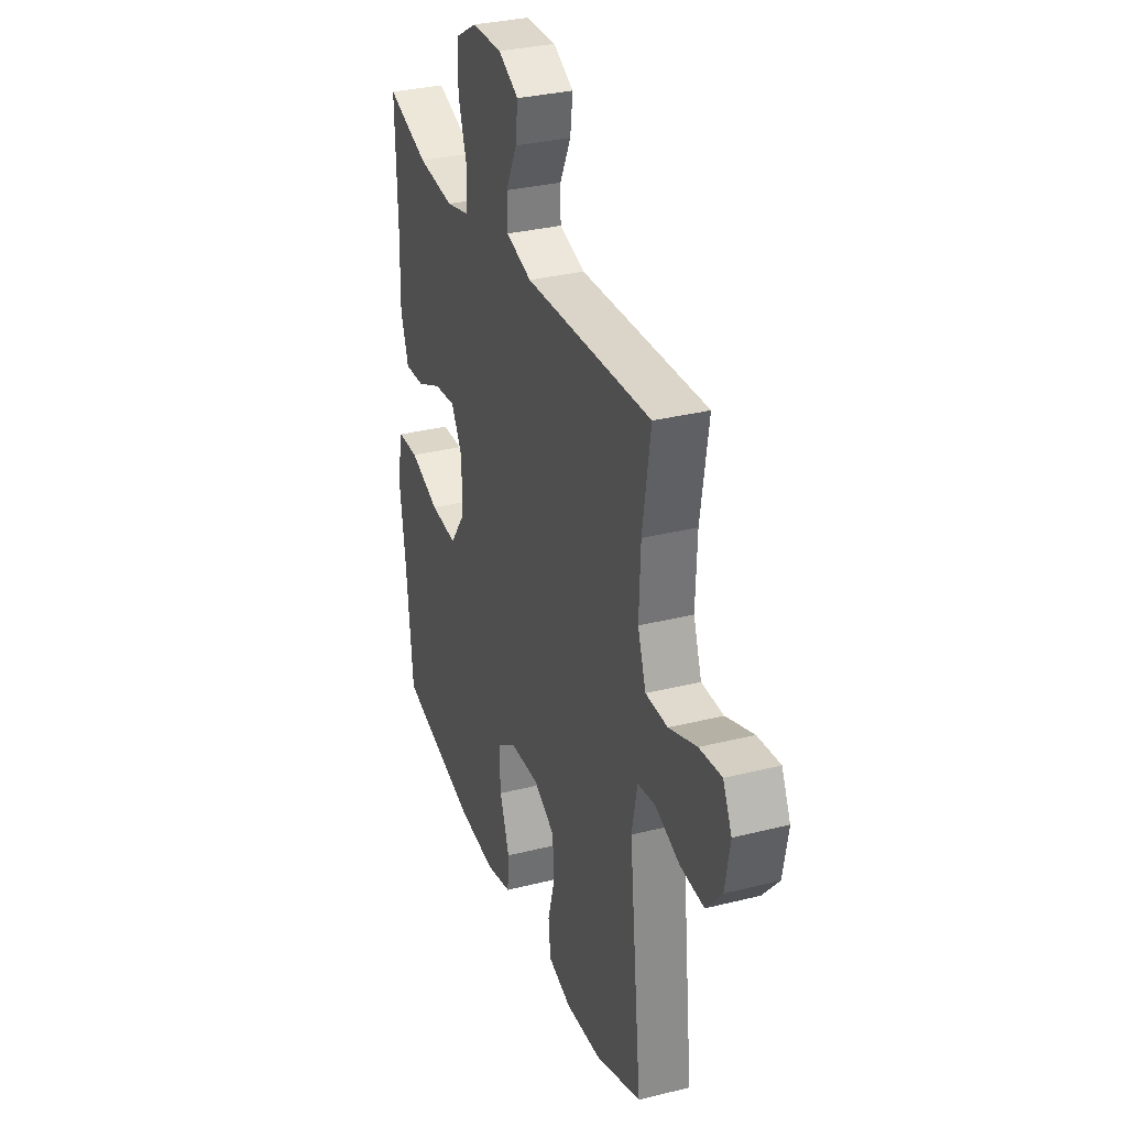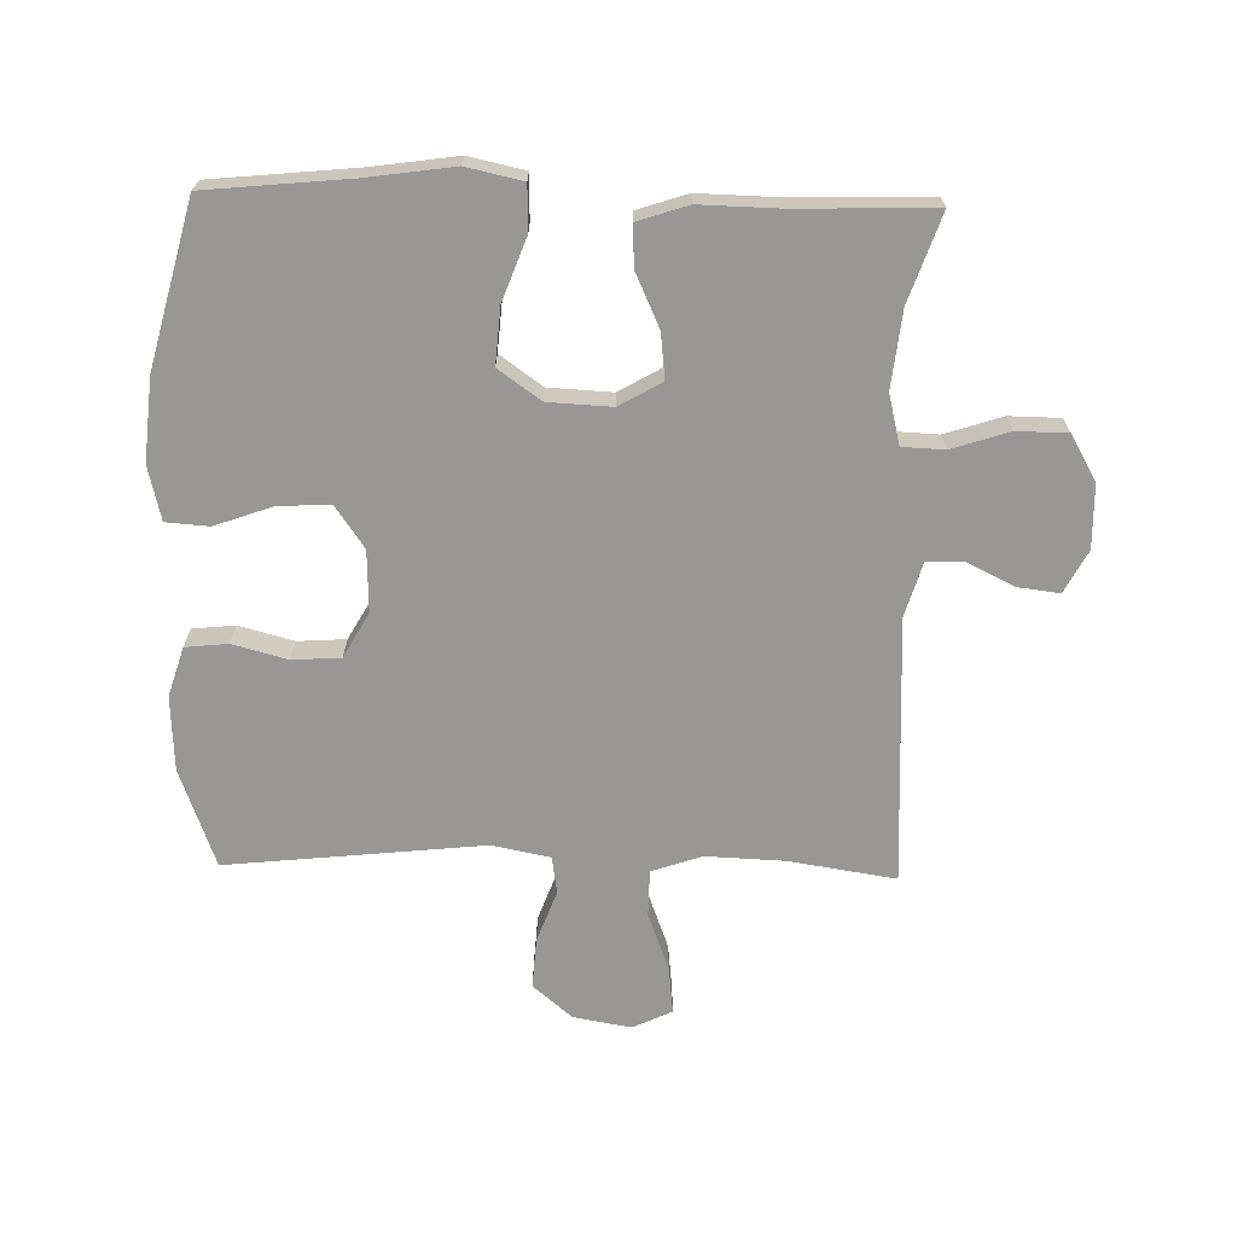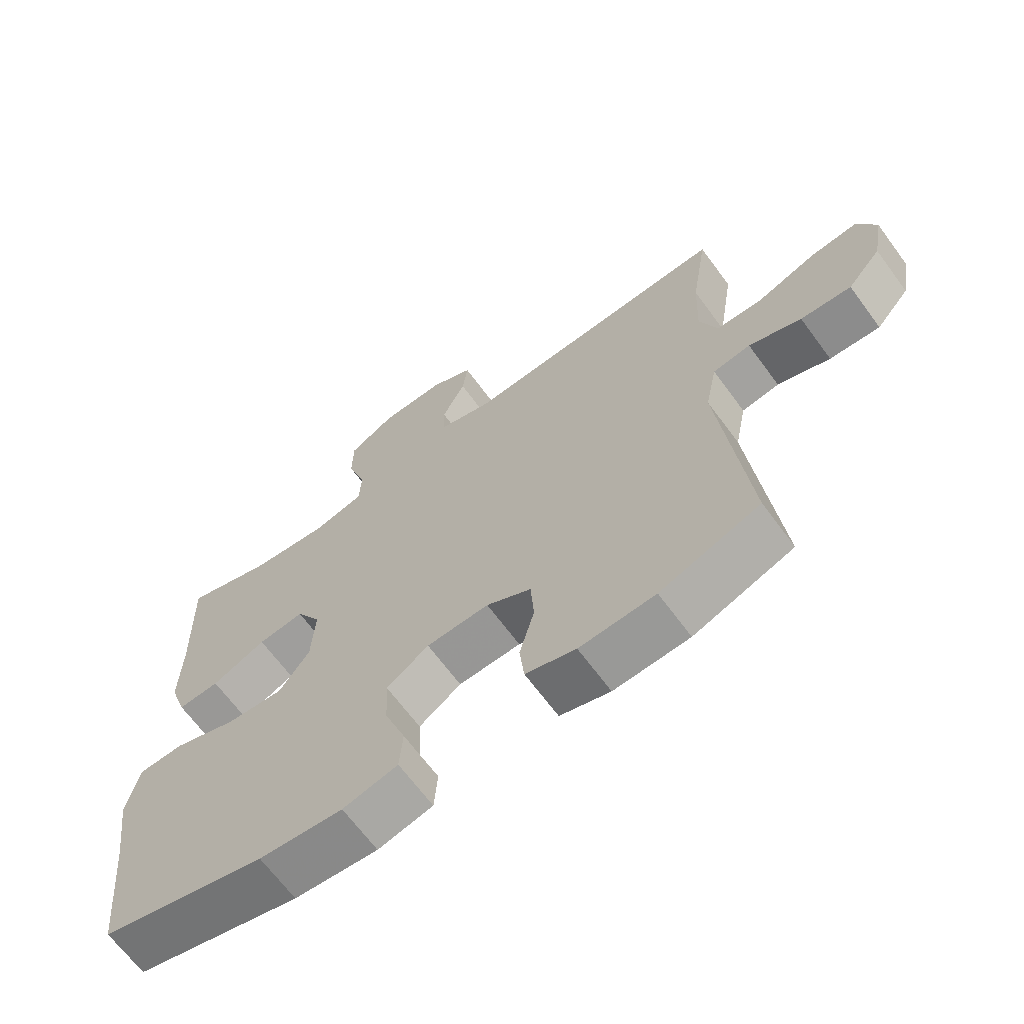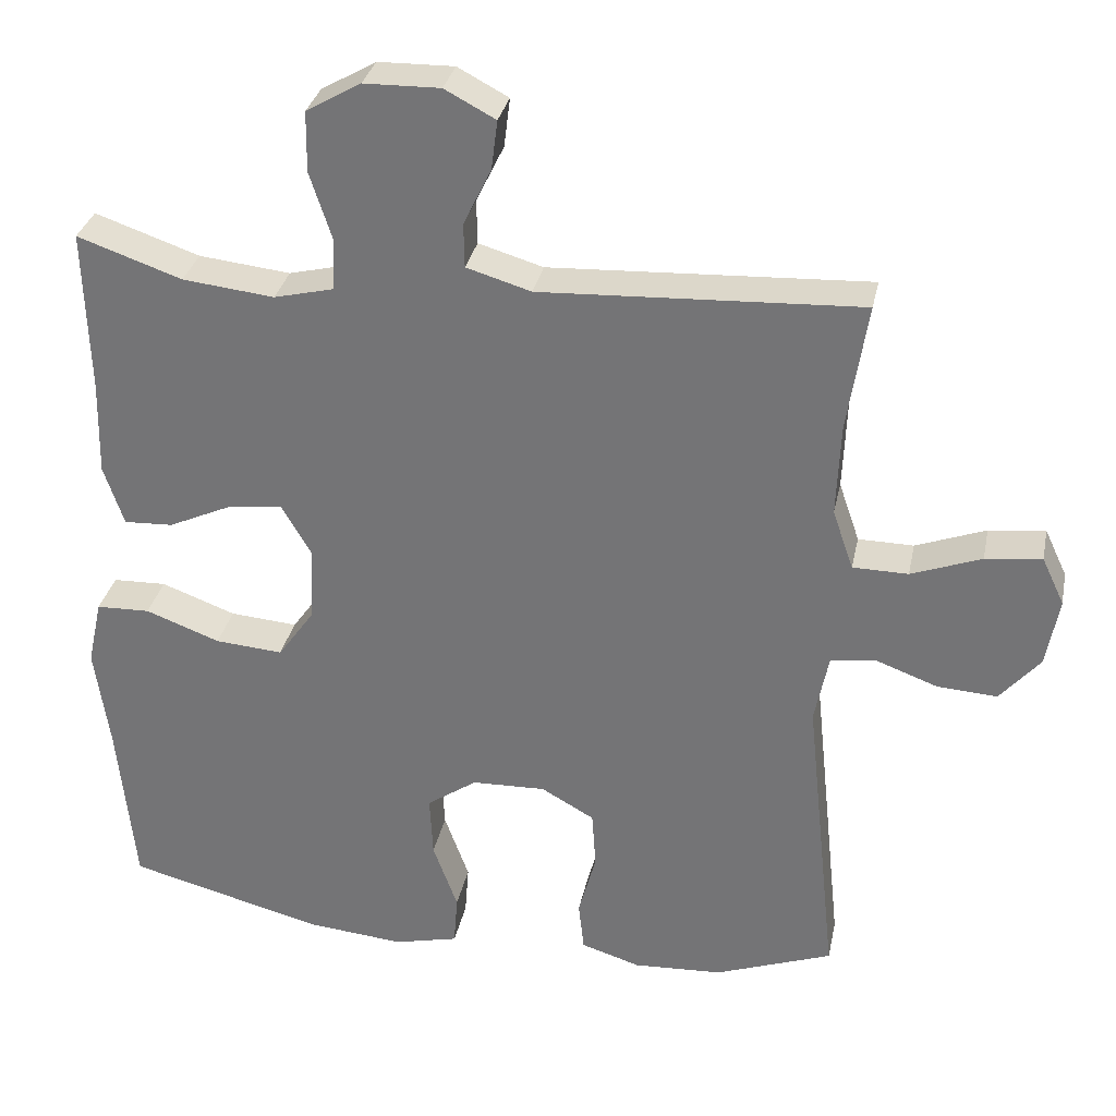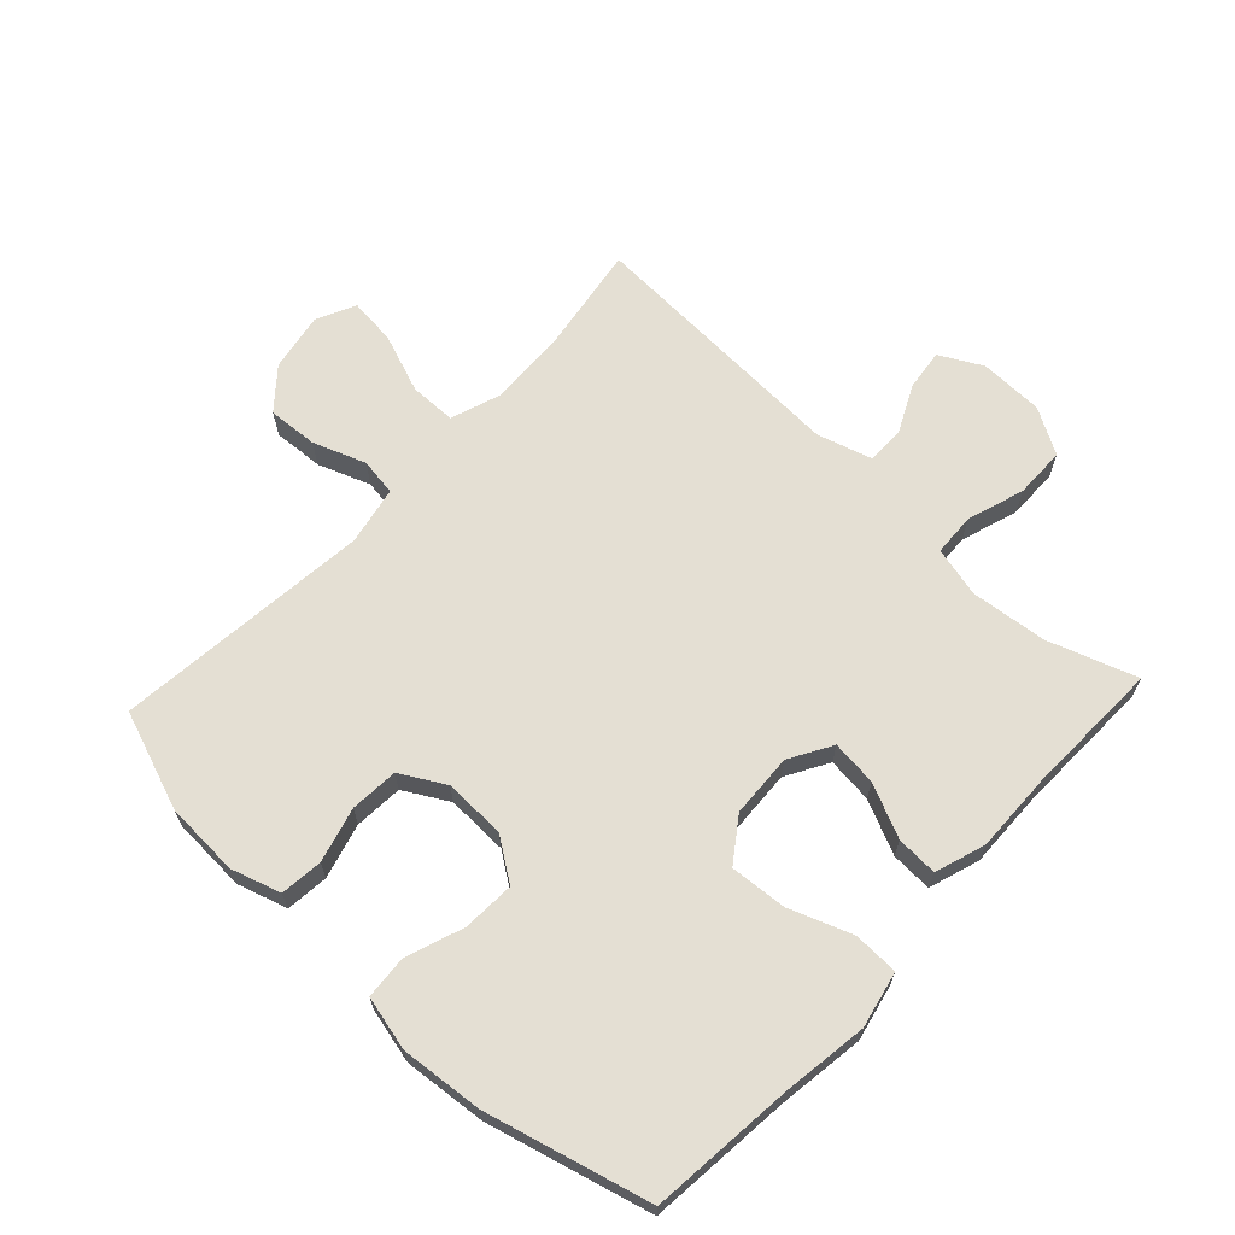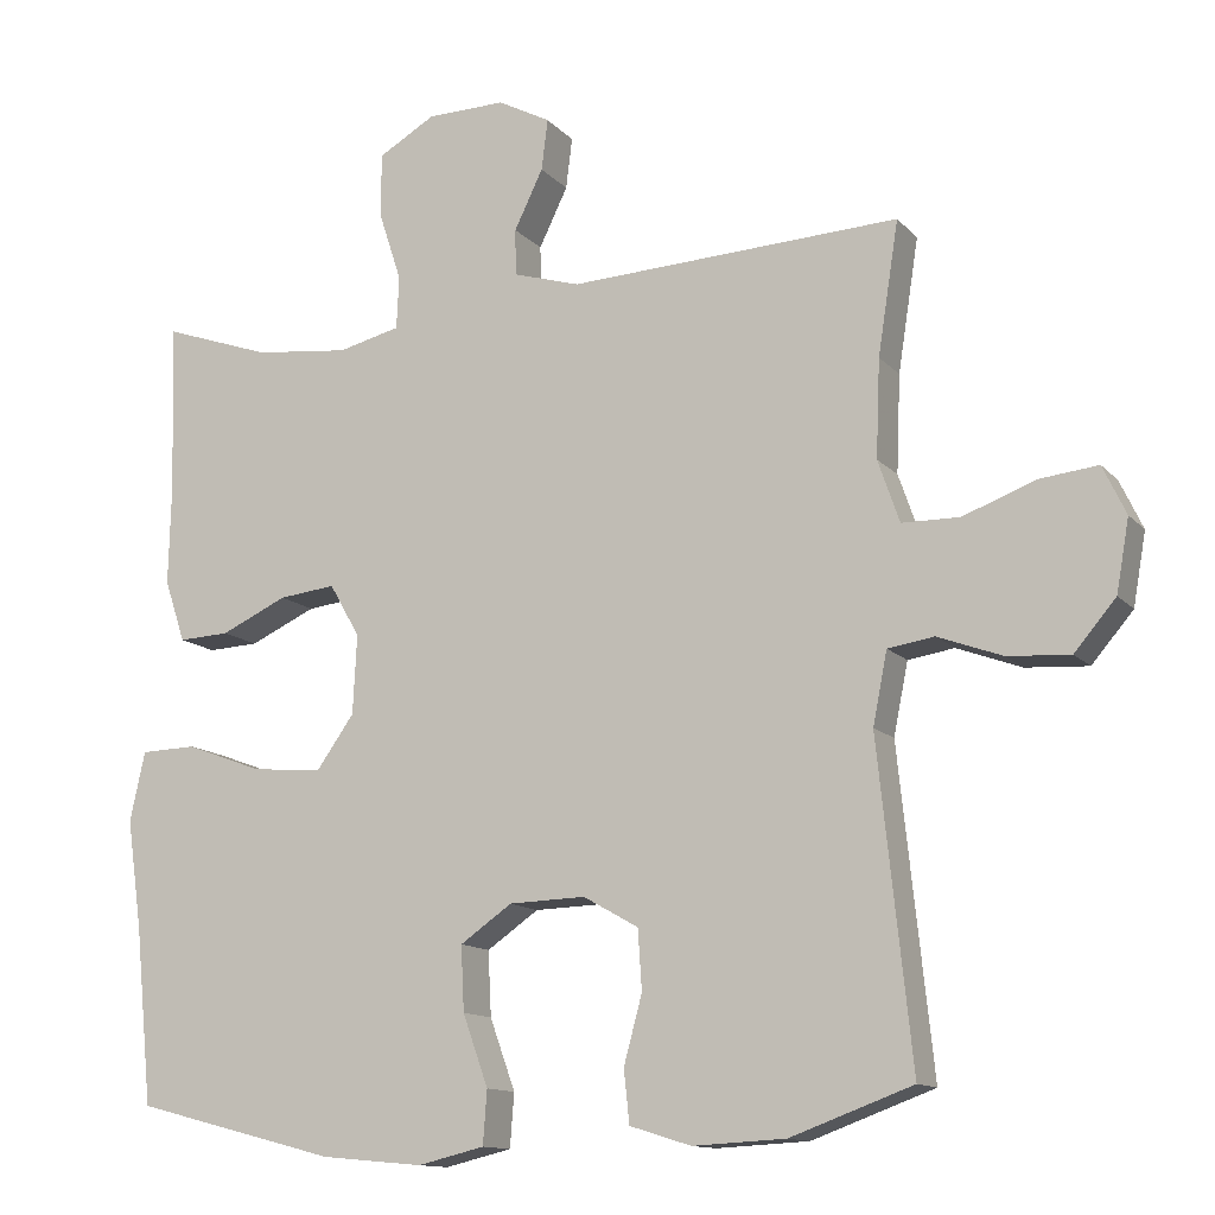
<metadata>
{"format":"obj","ext":"obj","renderer":"f3d","projection":"perspective","resolution":1024,"background":"white","views":[{"elev":31.9,"azim":70.5,"up":"+Z"},{"elev":-68.2,"azim":-91.3,"up":"+Y"},{"elev":-66.8,"azim":36.4,"up":"+Z"},{"elev":31.8,"azim":11.5,"up":"+Z"},{"elev":66.4,"azim":-137.0,"up":"+Y"},{"elev":-12.7,"azim":25.1,"up":"+Z"}]}
</metadata>
<code>
v 0.5 0.07 0.5
v 0.474 0.07 0.334
v 0.469 0.07 0.212
v 0.496 0.07 0.134
v 0.568 0.07 0.133
v 0.659 0.07 0.167
v 0.732 0.07 0.175
v 0.761 0.07 0.114
v 0.745 0.07 0.024
v 0.693 0.07 -0.037
v 0.615 0.07 -0.032
v 0.534 0.07 -0.002
v 0.476 0.07 -0.011
v 0.458 0.07 -0.101
v 0.5 0.07 -0.5
v 0.347 0.07 -0.556
v 0.231 0.07 -0.562
v 0.154 0.07 -0.538
v 0.147 0.07 -0.472
v 0.17 0.07 -0.387
v 0.165 0.07 -0.312
v 0.096 0.07 -0.273
v 0 0.07 -0.276
v -0.065 0.07 -0.321
v -0.061 0.07 -0.402
v -0.029 0.07 -0.491
v -0.034 0.07 -0.558
v -0.118 0.07 -0.578
v -0.246 0.07 -0.566
v -0.5 0.07 -0.5
v -0.522 0.07 -0.277
v -0.541 0.07 -0.143
v -0.522 0.07 -0.056
v -0.452 0.07 -0.054
v -0.355 0.07 -0.09
v -0.267 0.07 -0.097
v -0.22 0.07 -0.031
v -0.215 0.07 0.068
v -0.253 0.07 0.134
v -0.324 0.07 0.126
v -0.407 0.07 0.088
v -0.471 0.07 0.085
v -0.497 0.07 0.163
v -0.494 0.07 0.287
v -0.5 0.07 0.5
v -0.364 0.07 0.453
v -0.245 0.07 0.44
v -0.167 0.07 0.459
v -0.164 0.07 0.525
v -0.193 0.07 0.614
v -0.192 0.07 0.693
v -0.121 0.07 0.734
v -0.022 0.07 0.736
v 0.044 0.07 0.701
v 0.036 0.07 0.637
v 0 0.07 0.563
v 0.001 0.07 0.505
v 0.085 0.07 0.48
v 0.5 0 0.5
v 0.474 0 0.334
v 0.469 0 0.212
v 0.496 0 0.134
v 0.568 0 0.133
v 0.659 0 0.167
v 0.732 0 0.175
v 0.761 0 0.114
v 0.745 0 0.024
v 0.693 0 -0.037
v 0.615 0 -0.032
v 0.534 0 -0.002
v 0.476 0 -0.011
v 0.458 0 -0.101
v 0.5 0 -0.5
v 0.347 0 -0.556
v 0.231 0 -0.562
v 0.154 0 -0.538
v 0.147 0 -0.472
v 0.17 0 -0.387
v 0.165 0 -0.312
v 0.096 0 -0.273
v 0 0 -0.276
v -0.065 0 -0.321
v -0.061 0 -0.402
v -0.029 0 -0.491
v -0.034 0 -0.558
v -0.118 0 -0.578
v -0.246 0 -0.566
v -0.5 0 -0.5
v -0.522 0 -0.277
v -0.541 0 -0.143
v -0.522 0 -0.056
v -0.452 0 -0.054
v -0.355 0 -0.09
v -0.267 0 -0.097
v -0.22 0 -0.031
v -0.215 0 0.068
v -0.253 0 0.134
v -0.324 0 0.126
v -0.407 0 0.088
v -0.471 0 0.085
v -0.497 0 0.163
v -0.494 0 0.287
v -0.5 0 0.5
v -0.364 0 0.453
v -0.245 0 0.44
v -0.167 0 0.459
v -0.164 0 0.525
v -0.193 0 0.614
v -0.192 0 0.693
v -0.121 0 0.734
v -0.022 0 0.736
v 0.044 0 0.701
v 0.036 0 0.637
v 0 0 0.563
v 0.001 0 0.505
v 0.085 0 0.48
f 53 54 55 56
f 53 56 57
f 52 53 57
f 49 50 51 52
f 48 49 52 57
f 44 45 46
f 44 46 47
f 43 44 47 48
f 40 41 42 43
f 39 40 43 48
f 32 33 34 35
f 31 32 35 36
f 30 31 36
f 29 30 36 37
f 25 26 27 28
f 24 25 28 29
f 17 18 19 20
f 17 20 21
f 14 15 16 17
f 13 14 17 21
f 9 10 11 12
f 7 8 9 12
f 5 6 7 12
f 4 5 12 13
f 3 4 13 21
f 58 1 2
f 38 39 48 57
f 24 29 37 38
f 23 24 38 57
f 22 23 57 58
f 21 22 58
f 2 3 21 58
f 114 113 112 111
f 115 114 111
f 115 111 110
f 110 109 108 107
f 115 110 107 106
f 104 103 102
f 105 104 102
f 106 105 102 101
f 101 100 99 98
f 106 101 98 97
f 93 92 91 90
f 94 93 90 89
f 94 89 88
f 95 94 88 87
f 86 85 84 83
f 87 86 83 82
f 78 77 76 75
f 79 78 75
f 75 74 73 72
f 79 75 72 71
f 70 69 68 67
f 70 67 66 65
f 70 65 64 63
f 71 70 63 62
f 79 71 62 61
f 60 59 116
f 115 106 97 96
f 96 95 87 82
f 115 96 82 81
f 116 115 81 80
f 116 80 79
f 116 79 61 60
f 1 59 60 2
f 2 60 61 3
f 3 61 62 4
f 4 62 63 5
f 5 63 64 6
f 6 64 65 7
f 7 65 66 8
f 8 66 67 9
f 9 67 68 10
f 10 68 69 11
f 11 69 70 12
f 12 70 71 13
f 13 71 72 14
f 14 72 73 15
f 15 73 74 16
f 16 74 75 17
f 17 75 76 18
f 18 76 77 19
f 19 77 78 20
f 20 78 79 21
f 21 79 80 22
f 22 80 81 23
f 23 81 82 24
f 24 82 83 25
f 25 83 84 26
f 26 84 85 27
f 27 85 86 28
f 28 86 87 29
f 29 87 88 30
f 30 88 89 31
f 31 89 90 32
f 32 90 91 33
f 33 91 92 34
f 34 92 93 35
f 35 93 94 36
f 36 94 95 37
f 37 95 96 38
f 38 96 97 39
f 39 97 98 40
f 40 98 99 41
f 41 99 100 42
f 42 100 101 43
f 43 101 102 44
f 44 102 103 45
f 45 103 104 46
f 46 104 105 47
f 47 105 106 48
f 48 106 107 49
f 49 107 108 50
f 50 108 109 51
f 51 109 110 52
f 52 110 111 53
f 53 111 112 54
f 54 112 113 55
f 55 113 114 56
f 56 114 115 57
f 57 115 116 58
f 58 116 59 1

</code>
